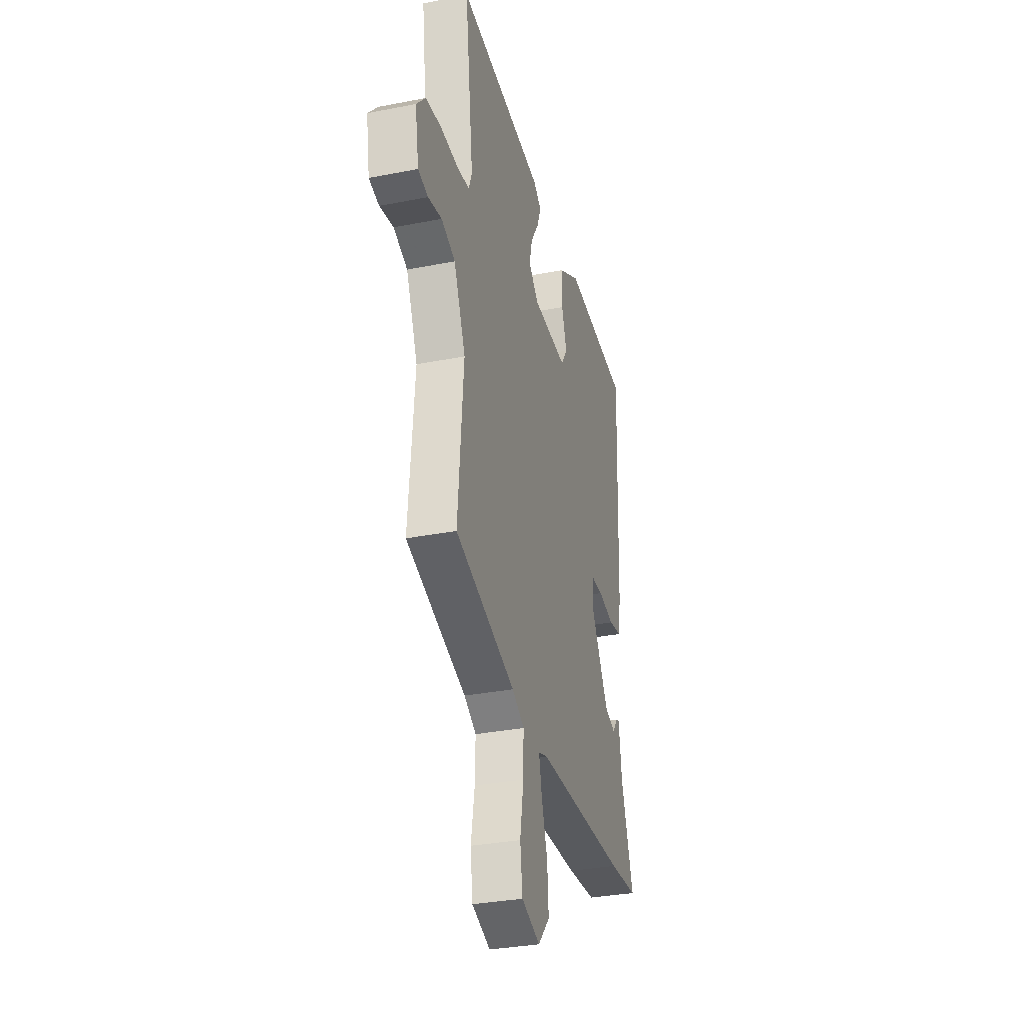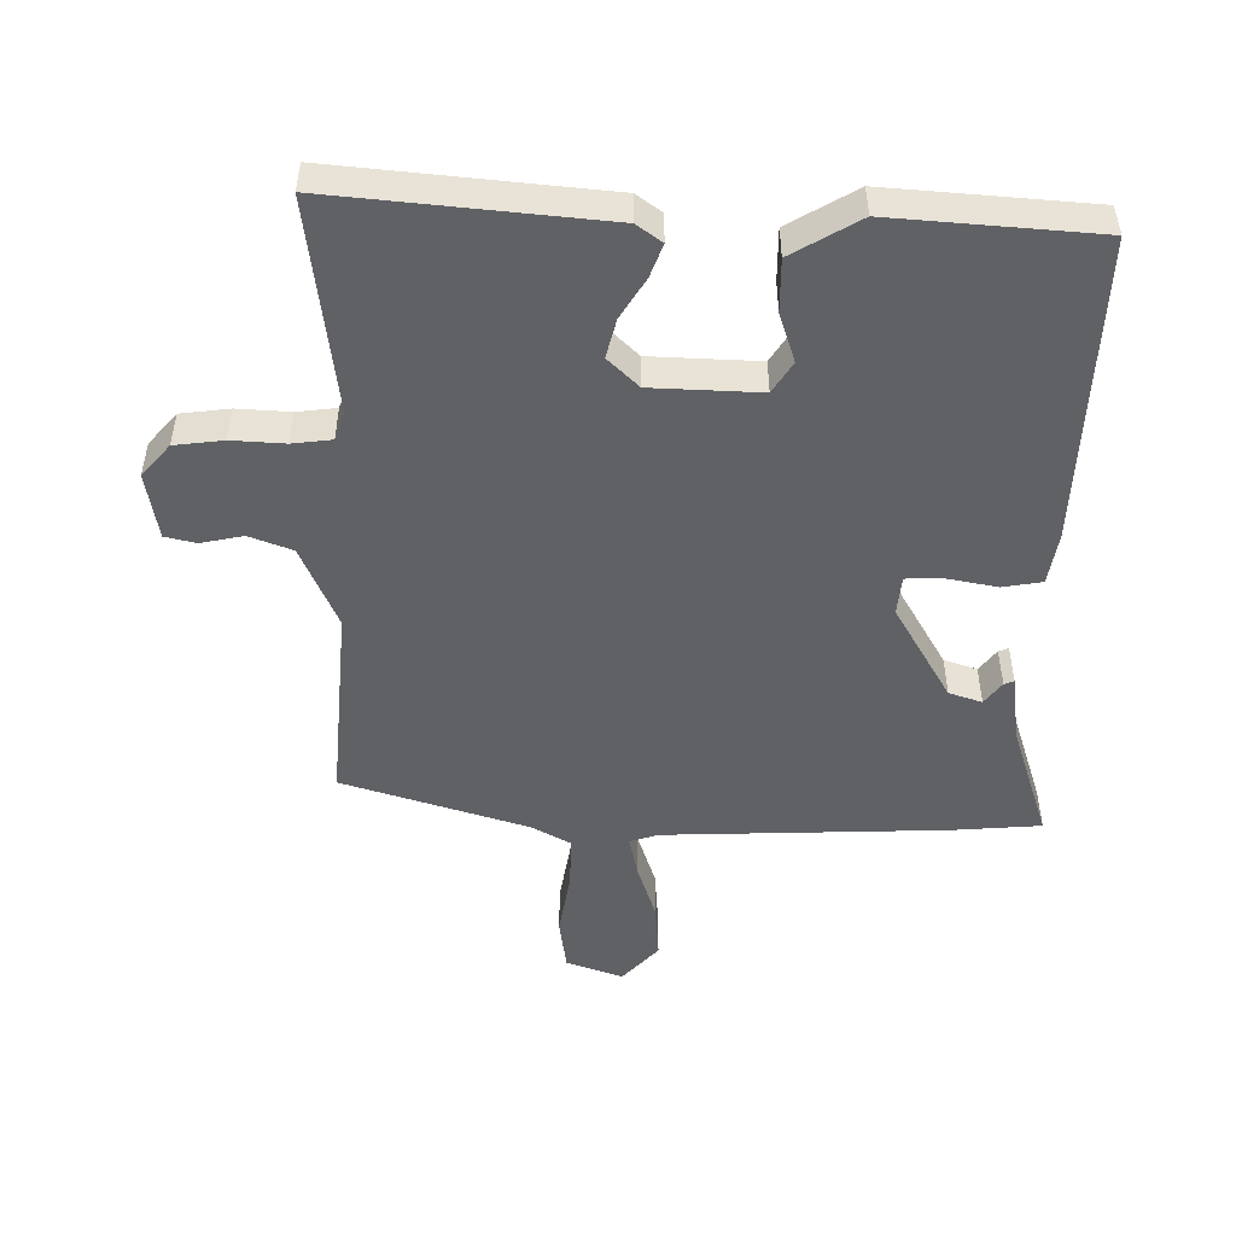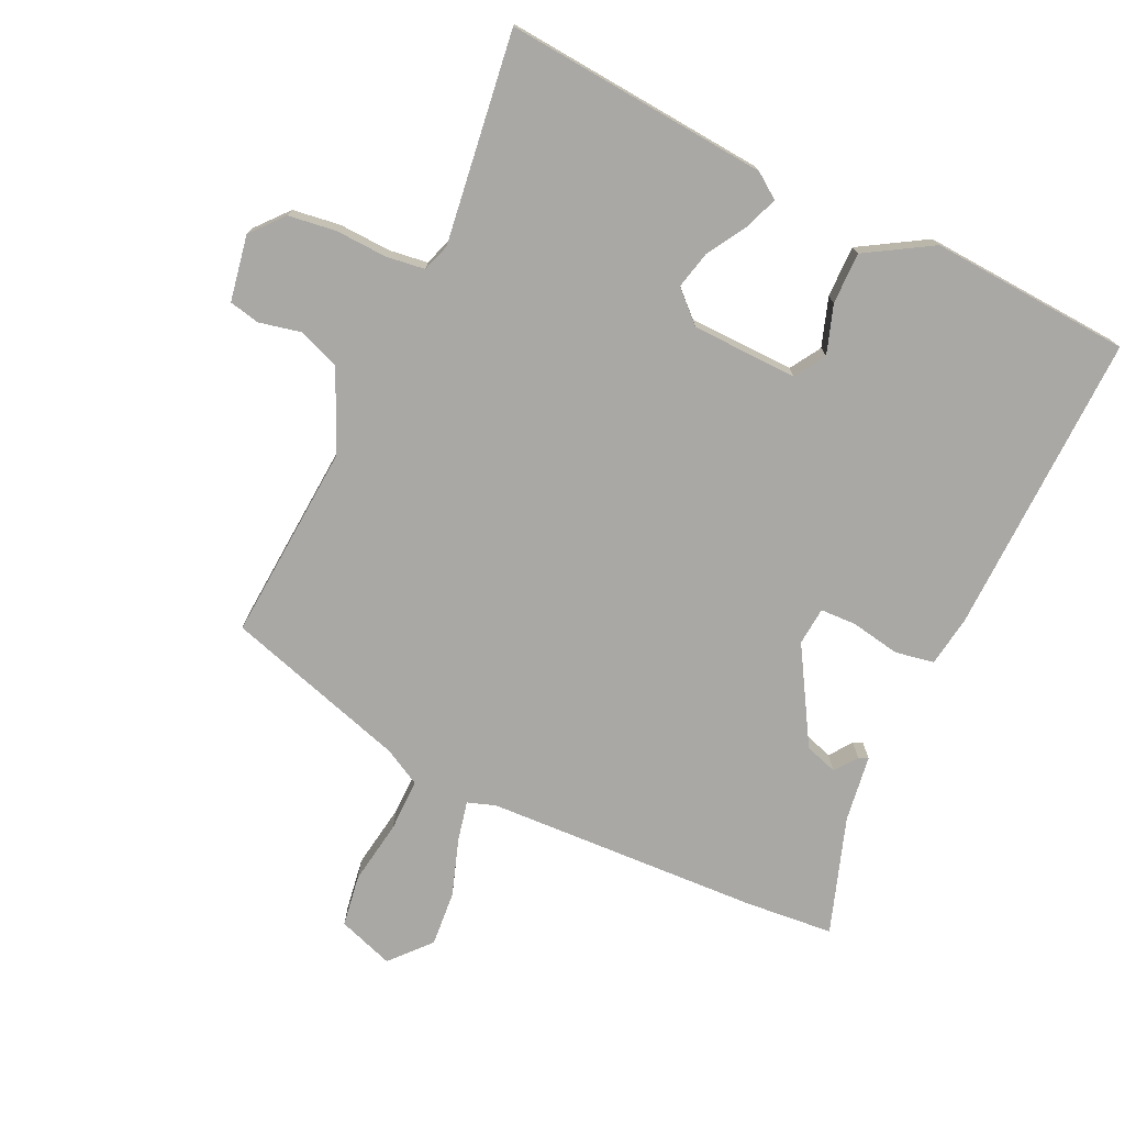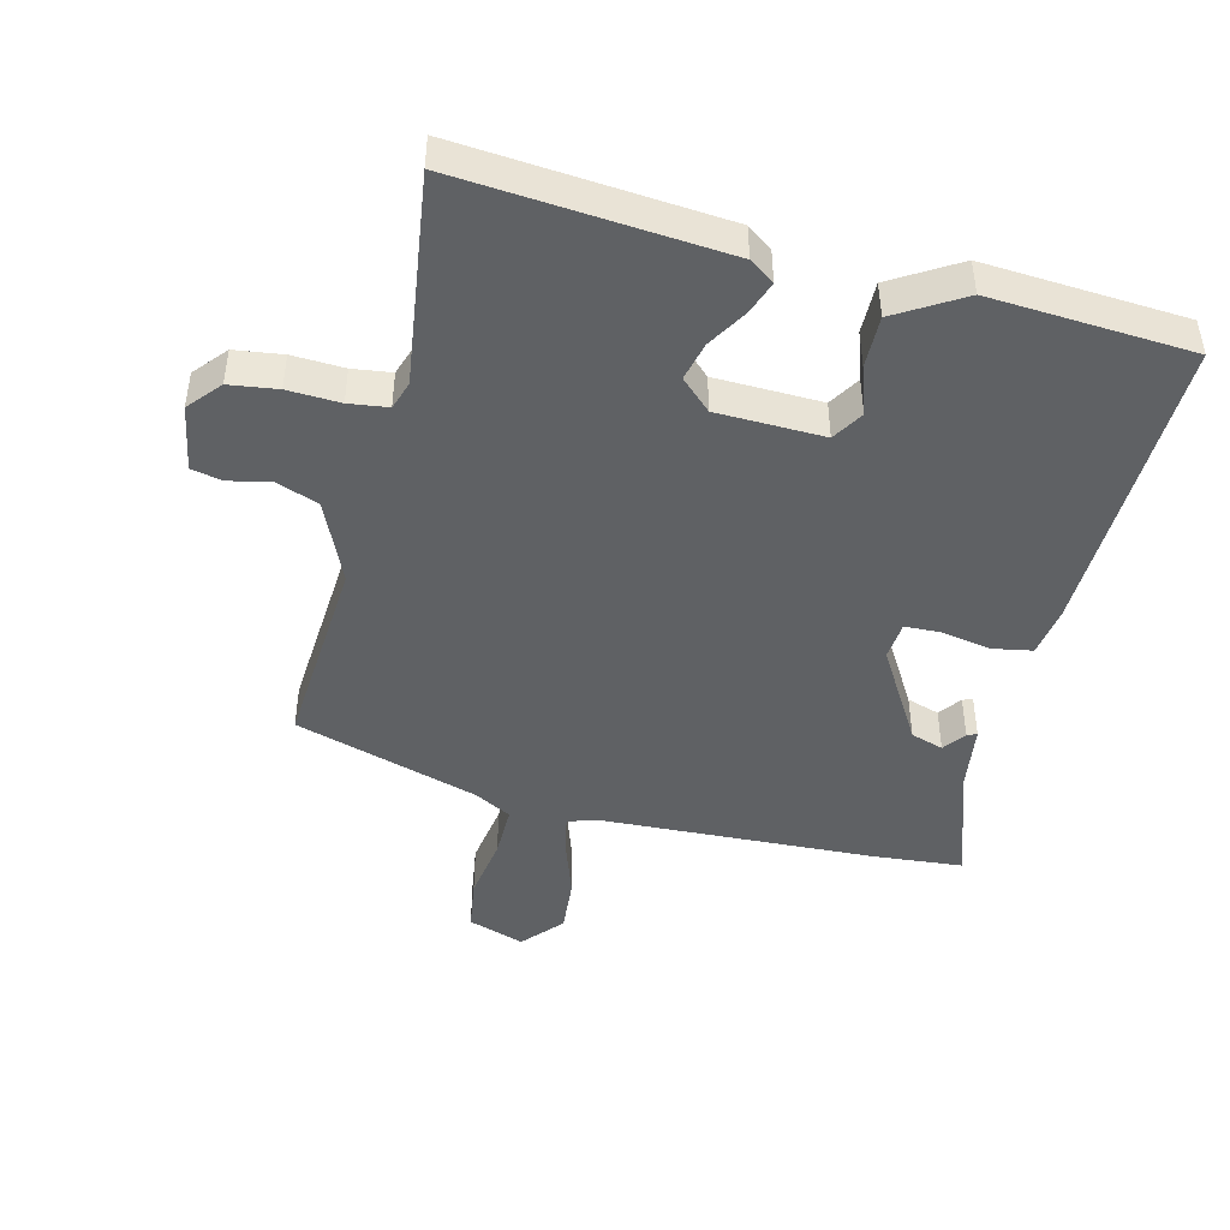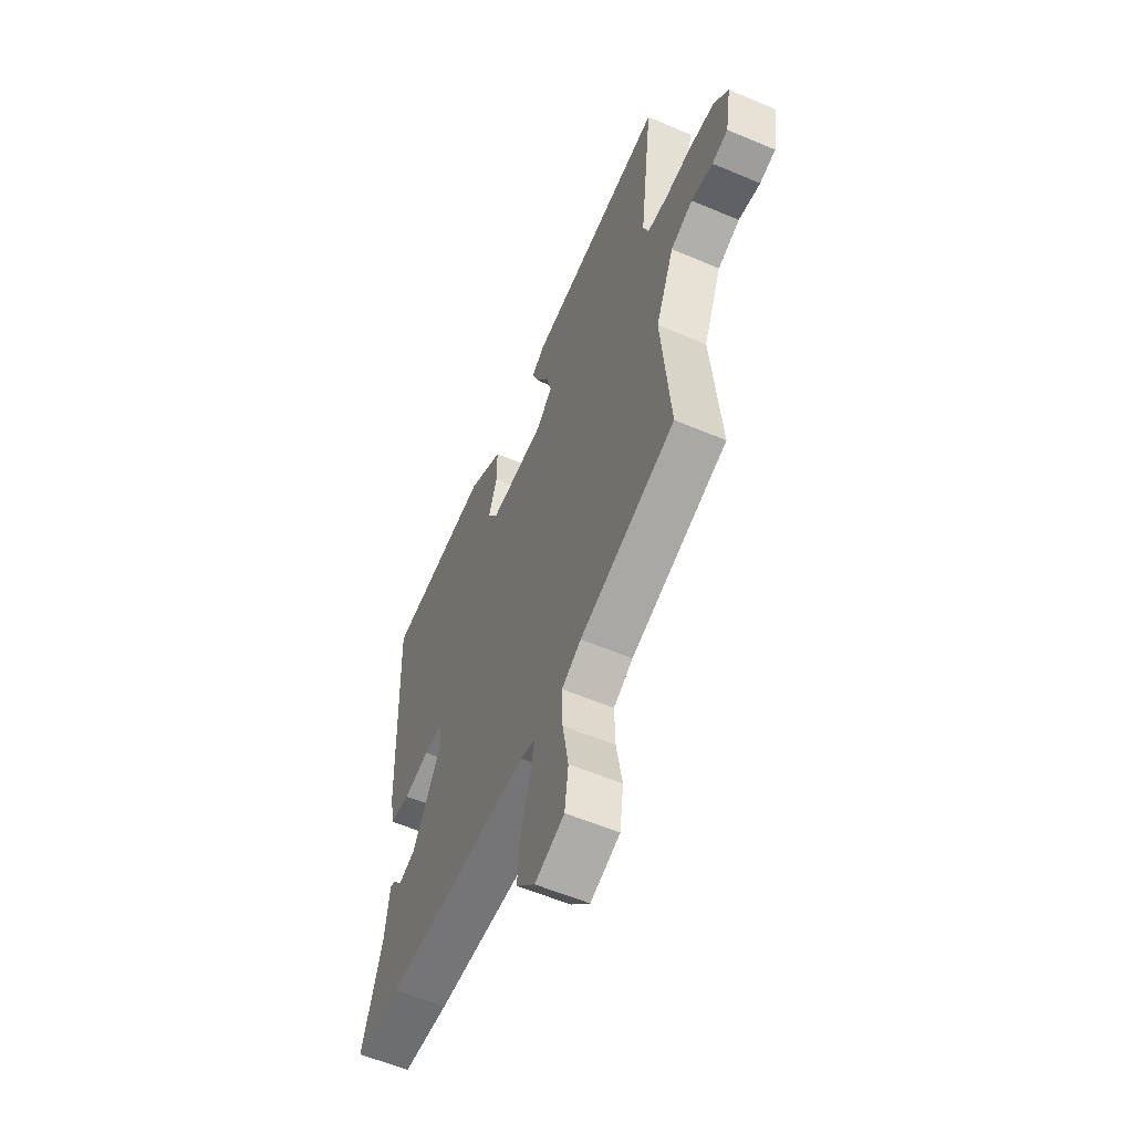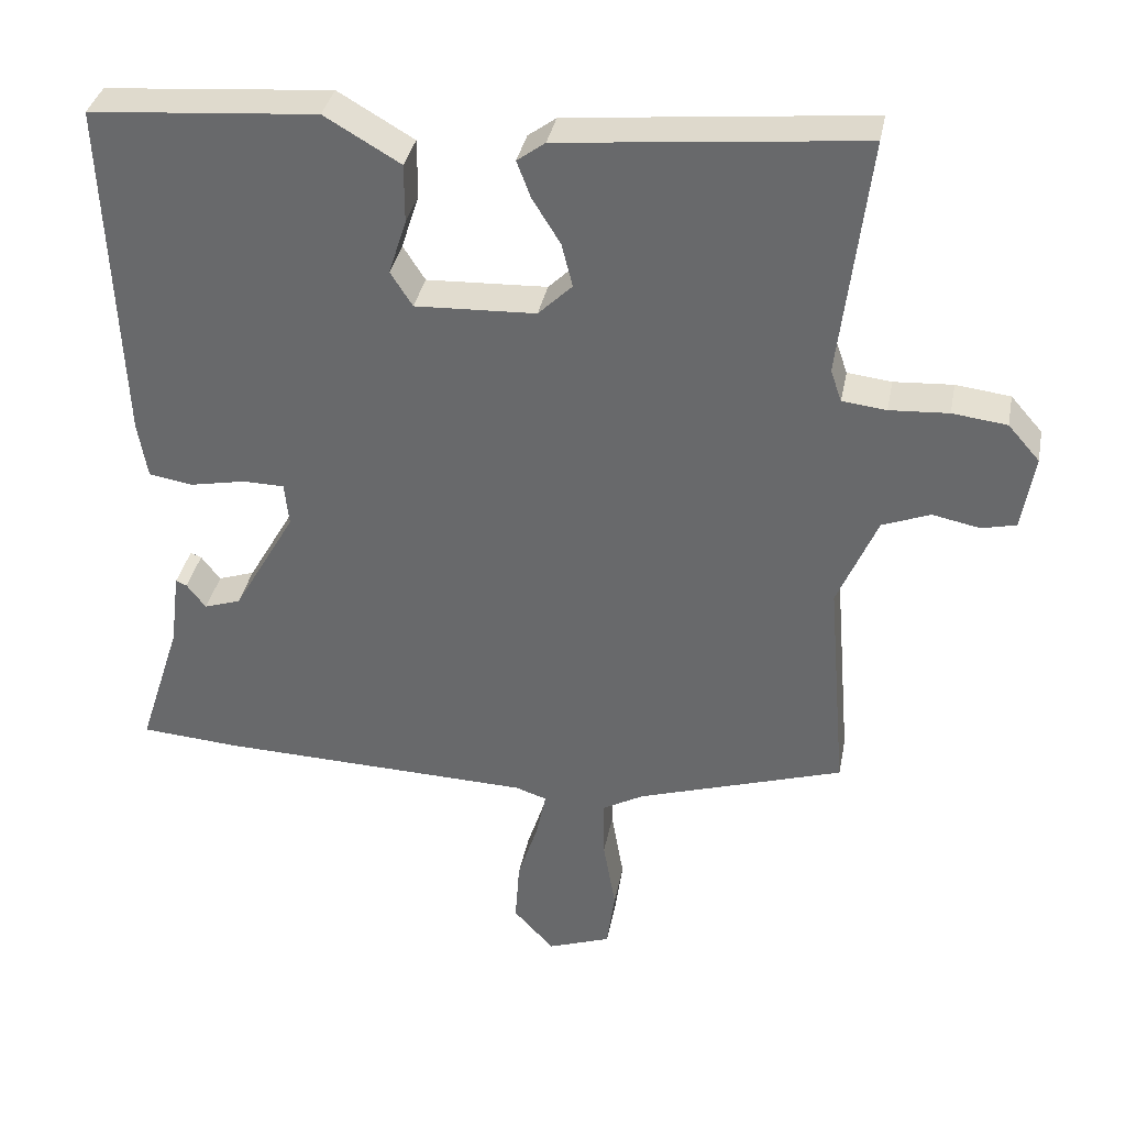
<metadata>
{"format":"obj","ext":"obj","renderer":"f3d","projection":"perspective","resolution":1024,"background":"white","views":[{"elev":-32.6,"azim":-74.7,"up":"+Z"},{"elev":-49.6,"azim":-0.4,"up":"+Y"},{"elev":-75.0,"azim":-24.3,"up":"+Y"},{"elev":-45.5,"azim":-13.1,"up":"+Y"},{"elev":-58.2,"azim":-113.6,"up":"+Z"},{"elev":35.7,"azim":-169.1,"up":"+Z"}]}
</metadata>
<code>
v -0.495 0.07 0.567
v -0.088 0.07 0.526
v -0.05 0.07 0.498
v -0.069 0.07 0.448
v -0.107 0.07 0.387
v -0.122 0.07 0.328
v -0.076 0.07 0.283
v 0.088 0.07 0.276
v 0.118 0.07 0.323
v 0.094 0.07 0.398
v 0.094 0.07 0.478
v 0.197 0.07 0.538
v 0.506 0.07 0.513
v 0.487 0.07 0.044
v 0.474 0.07 -0.034
v 0.414 0.07 -0.044
v 0.338 0.07 -0.029
v 0.282 0.07 -0.03
v 0.276 0.07 -0.089
v 0.361 0.07 -0.237
v 0.411 0.07 -0.254
v 0.437 0.07 -0.22
v 0.452 0.07 -0.214
v 0.465 0.07 -0.317
v 0.523 0.07 -0.498
v 0.388 0.07 -0.508
v -0.04 0.07 -0.521
v -0.083 0.07 -0.535
v -0.07 0.07 -0.598
v -0.042 0.07 -0.685
v -0.036 0.07 -0.771
v -0.091 0.07 -0.831
v -0.177 0.07 -0.8
v -0.188 0.07 -0.719
v -0.171 0.07 -0.62
v -0.169 0.07 -0.539
v -0.226 0.07 -0.507
v -0.507 0.07 -0.417
v -0.481 0.07 -0.114
v -0.535 0.07 0.013
v -0.6 0.07 0.038
v -0.664 0.07 0.025
v -0.711 0.07 0.036
v -0.728 0.07 0.138
v -0.685 0.07 0.187
v -0.611 0.07 0.196
v -0.531 0.07 0.191
v -0.471 0.07 0.198
v -0.456 0.07 0.241
v -0.495 0 0.567
v -0.088 0 0.526
v -0.05 0 0.498
v -0.069 0 0.448
v -0.107 0 0.387
v -0.122 0 0.328
v -0.076 0 0.283
v 0.088 0 0.276
v 0.118 0 0.323
v 0.094 0 0.398
v 0.094 0 0.478
v 0.197 0 0.538
v 0.506 0 0.513
v 0.487 0 0.044
v 0.474 0 -0.034
v 0.414 0 -0.044
v 0.338 0 -0.029
v 0.282 0 -0.03
v 0.276 0 -0.089
v 0.361 0 -0.237
v 0.411 0 -0.254
v 0.437 0 -0.22
v 0.452 0 -0.214
v 0.465 0 -0.317
v 0.523 0 -0.498
v 0.388 0 -0.508
v -0.04 0 -0.521
v -0.083 0 -0.535
v -0.07 0 -0.598
v -0.042 0 -0.685
v -0.036 0 -0.771
v -0.091 0 -0.831
v -0.177 0 -0.8
v -0.188 0 -0.719
v -0.171 0 -0.62
v -0.169 0 -0.539
v -0.226 0 -0.507
v -0.507 0 -0.417
v -0.481 0 -0.114
v -0.535 0 0.013
v -0.6 0 0.038
v -0.664 0 0.025
v -0.711 0 0.036
v -0.728 0 0.138
v -0.685 0 0.187
v -0.611 0 0.196
v -0.531 0 0.191
v -0.471 0 0.198
v -0.456 0 0.241
f 44 45 46 47
f 44 47 48
f 41 42 43 44
f 40 41 44 48
f 39 40 48 49
f 37 38 39
f 36 37 39 49
f 32 33 34 35
f 32 35 36
f 29 30 31 32
f 28 29 32 36
f 27 28 36 49
f 24 25 26 27
f 21 22 23 24
f 20 21 24 27
f 19 20 27 49
f 14 15 16 17
f 14 17 18
f 13 14 18
f 12 13 18
f 9 10 11 12
f 9 12 18 19
f 2 3 4 5
f 2 5 6
f 1 2 6
f 49 1 6 7
f 8 9 19
f 7 8 19 49
f 96 95 94 93
f 97 96 93
f 93 92 91 90
f 97 93 90 89
f 98 97 89 88
f 88 87 86
f 98 88 86 85
f 84 83 82 81
f 85 84 81
f 81 80 79 78
f 85 81 78 77
f 98 85 77 76
f 76 75 74 73
f 73 72 71 70
f 76 73 70 69
f 98 76 69 68
f 66 65 64 63
f 67 66 63
f 67 63 62
f 67 62 61
f 61 60 59 58
f 68 67 61 58
f 54 53 52 51
f 55 54 51
f 55 51 50
f 56 55 50 98
f 68 58 57
f 98 68 57 56
f 1 50 51 2
f 2 51 52 3
f 3 52 53 4
f 4 53 54 5
f 5 54 55 6
f 6 55 56 7
f 7 56 57 8
f 8 57 58 9
f 9 58 59 10
f 10 59 60 11
f 11 60 61 12
f 12 61 62 13
f 13 62 63 14
f 14 63 64 15
f 15 64 65 16
f 16 65 66 17
f 17 66 67 18
f 18 67 68 19
f 19 68 69 20
f 20 69 70 21
f 21 70 71 22
f 22 71 72 23
f 23 72 73 24
f 24 73 74 25
f 25 74 75 26
f 26 75 76 27
f 27 76 77 28
f 28 77 78 29
f 29 78 79 30
f 30 79 80 31
f 31 80 81 32
f 32 81 82 33
f 33 82 83 34
f 34 83 84 35
f 35 84 85 36
f 36 85 86 37
f 37 86 87 38
f 38 87 88 39
f 39 88 89 40
f 40 89 90 41
f 41 90 91 42
f 42 91 92 43
f 43 92 93 44
f 44 93 94 45
f 45 94 95 46
f 46 95 96 47
f 47 96 97 48
f 48 97 98 49
f 49 98 50 1

</code>
